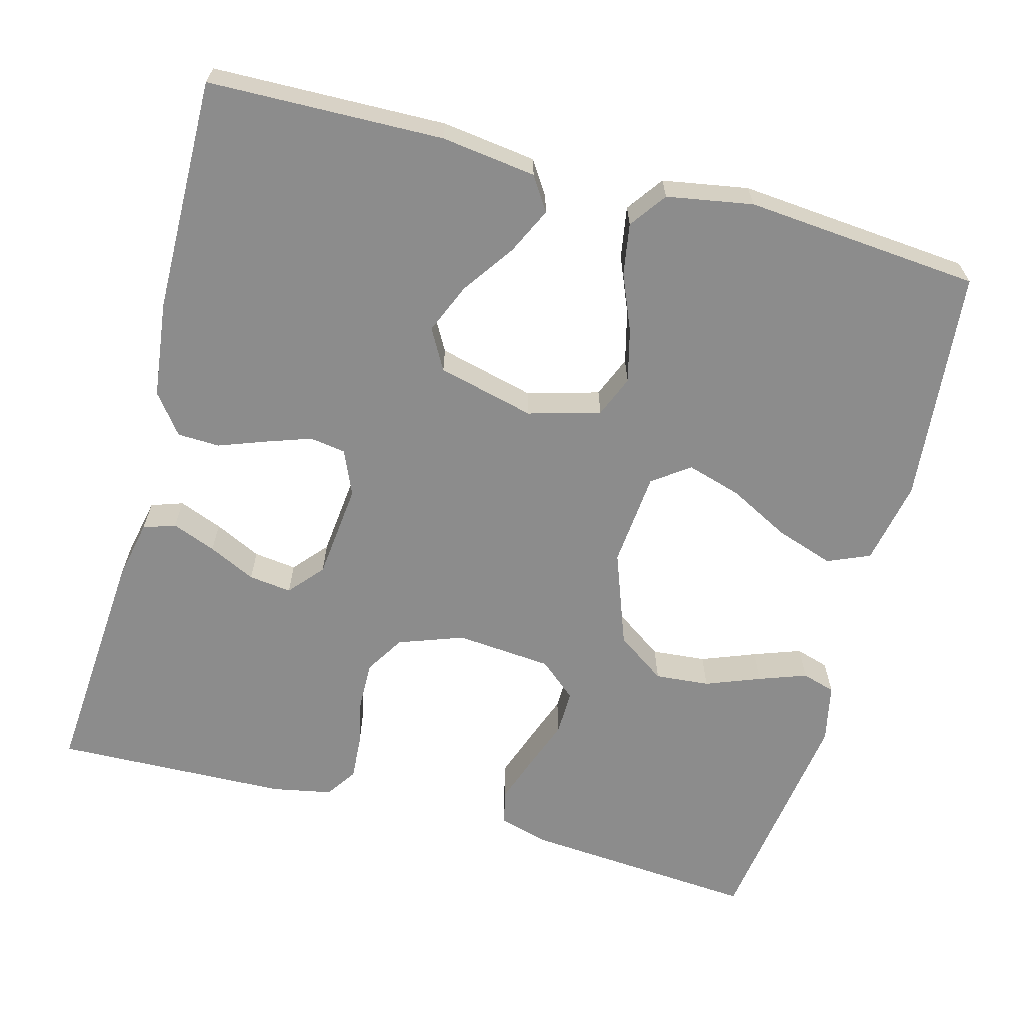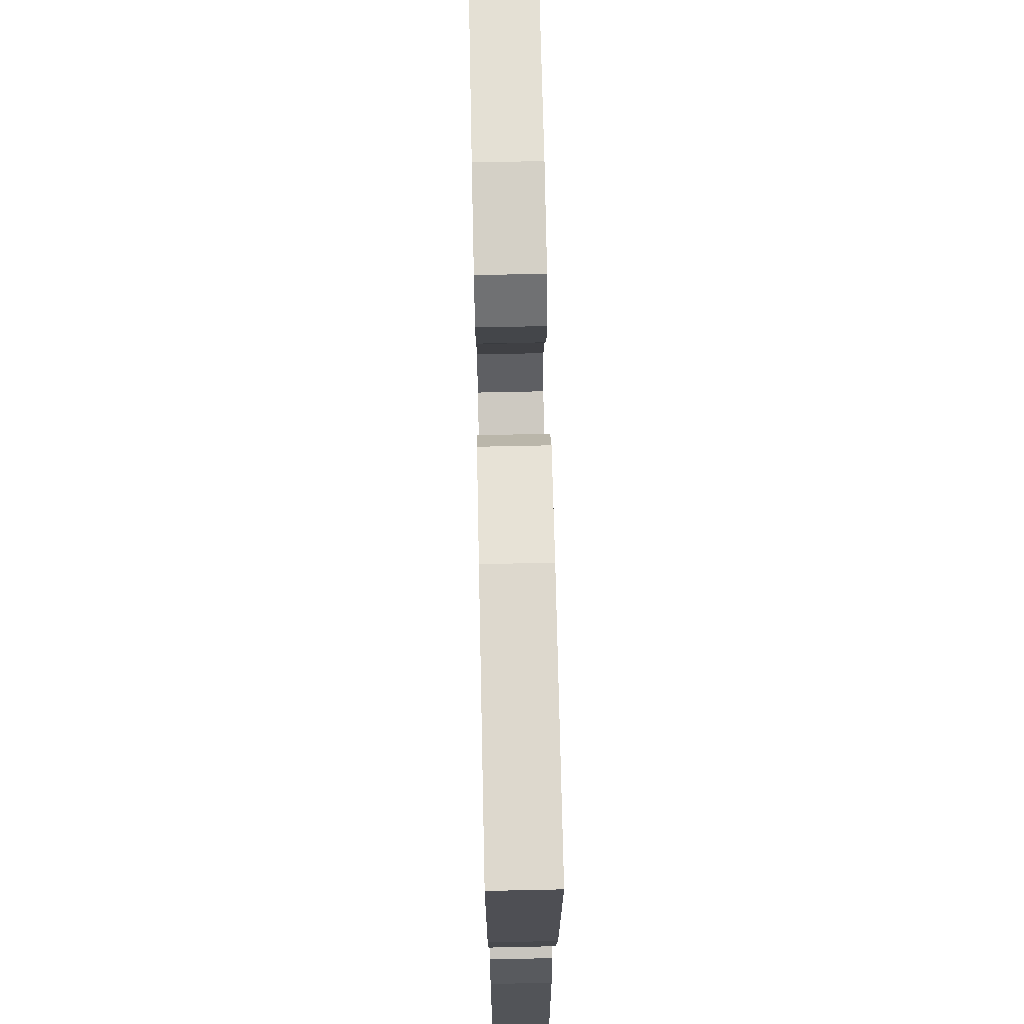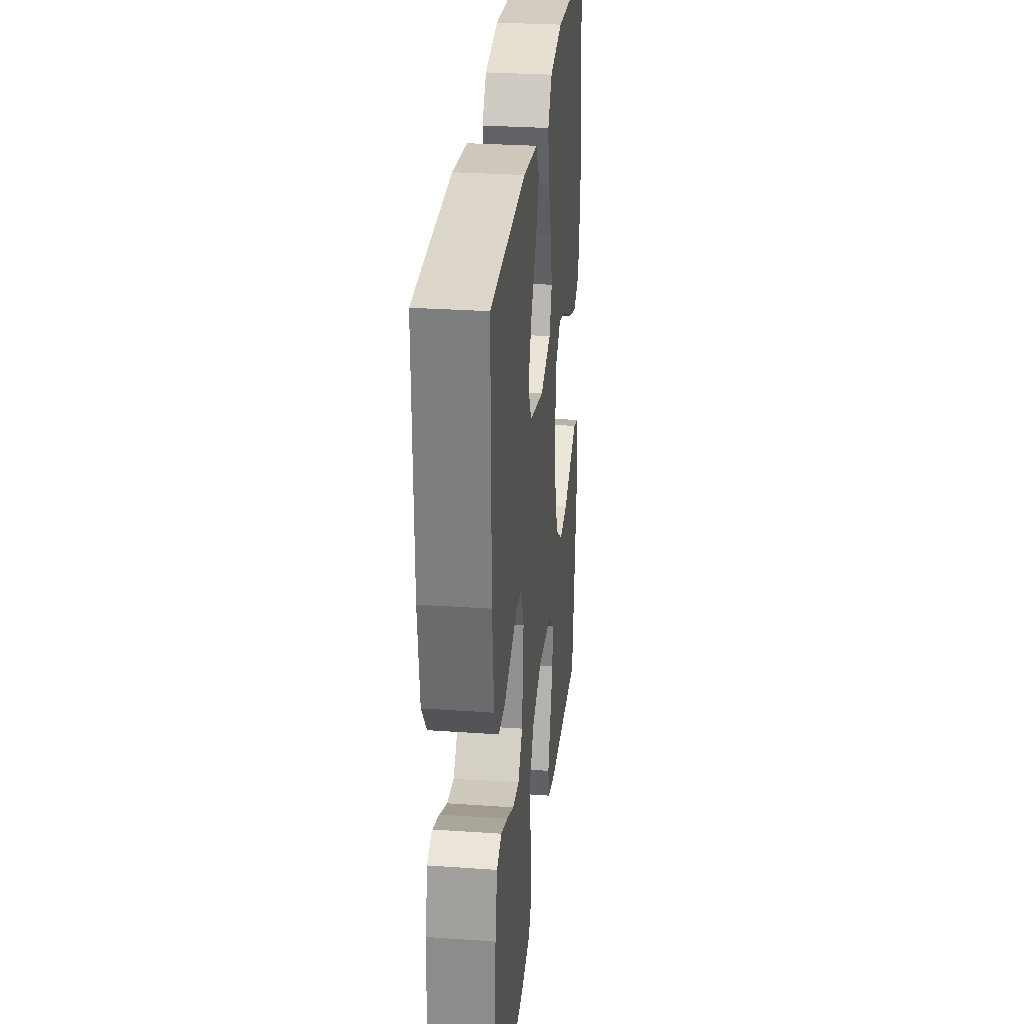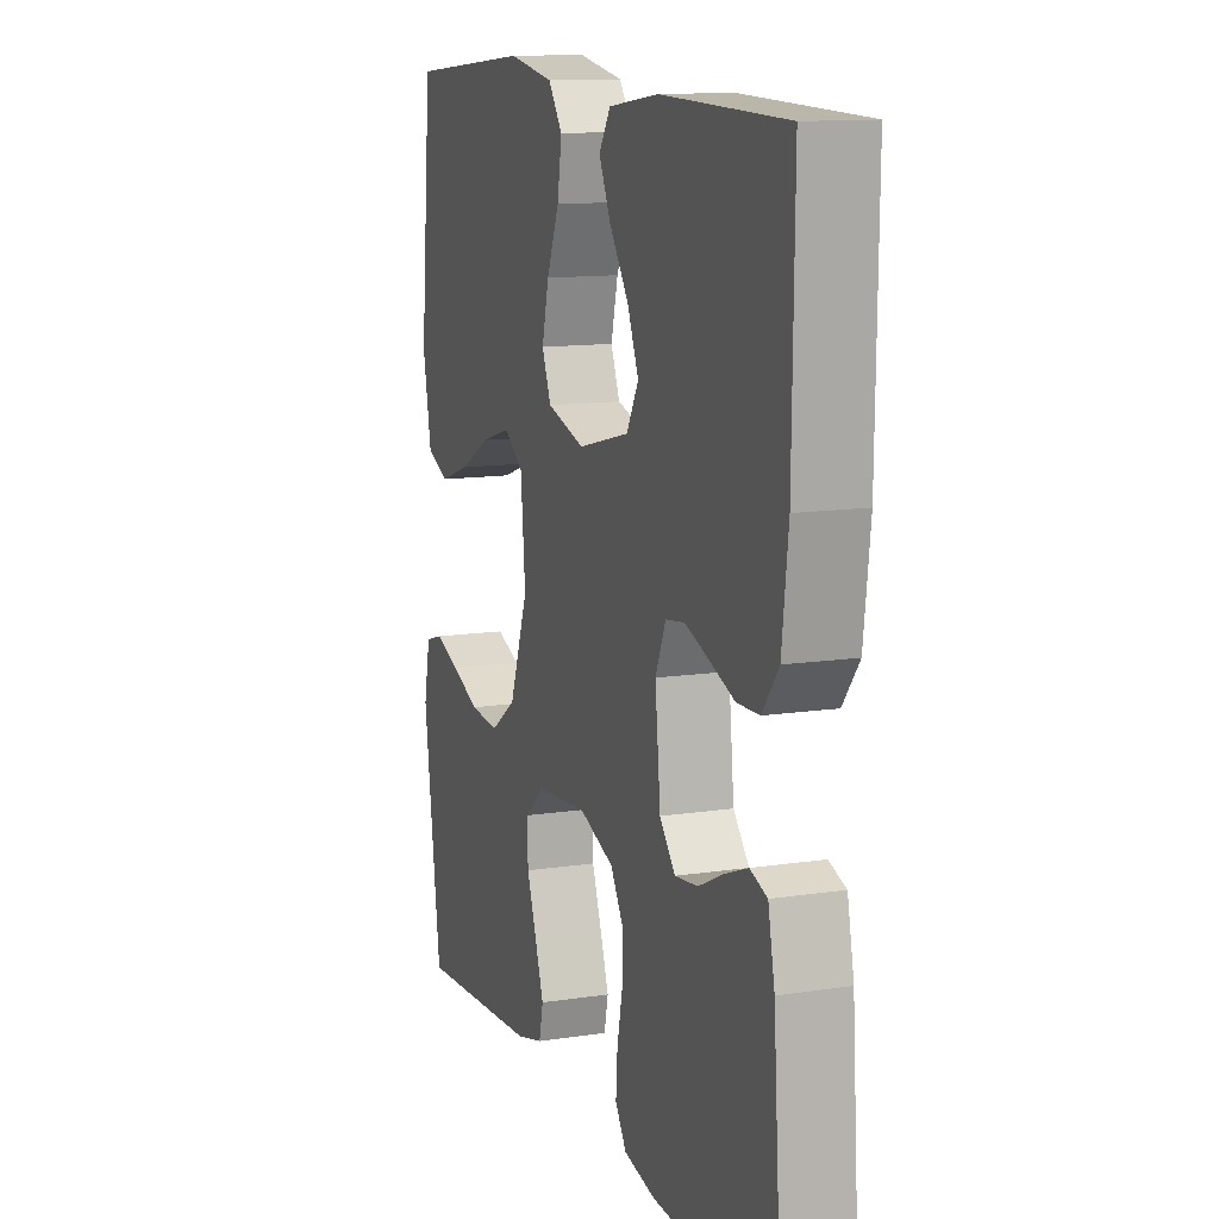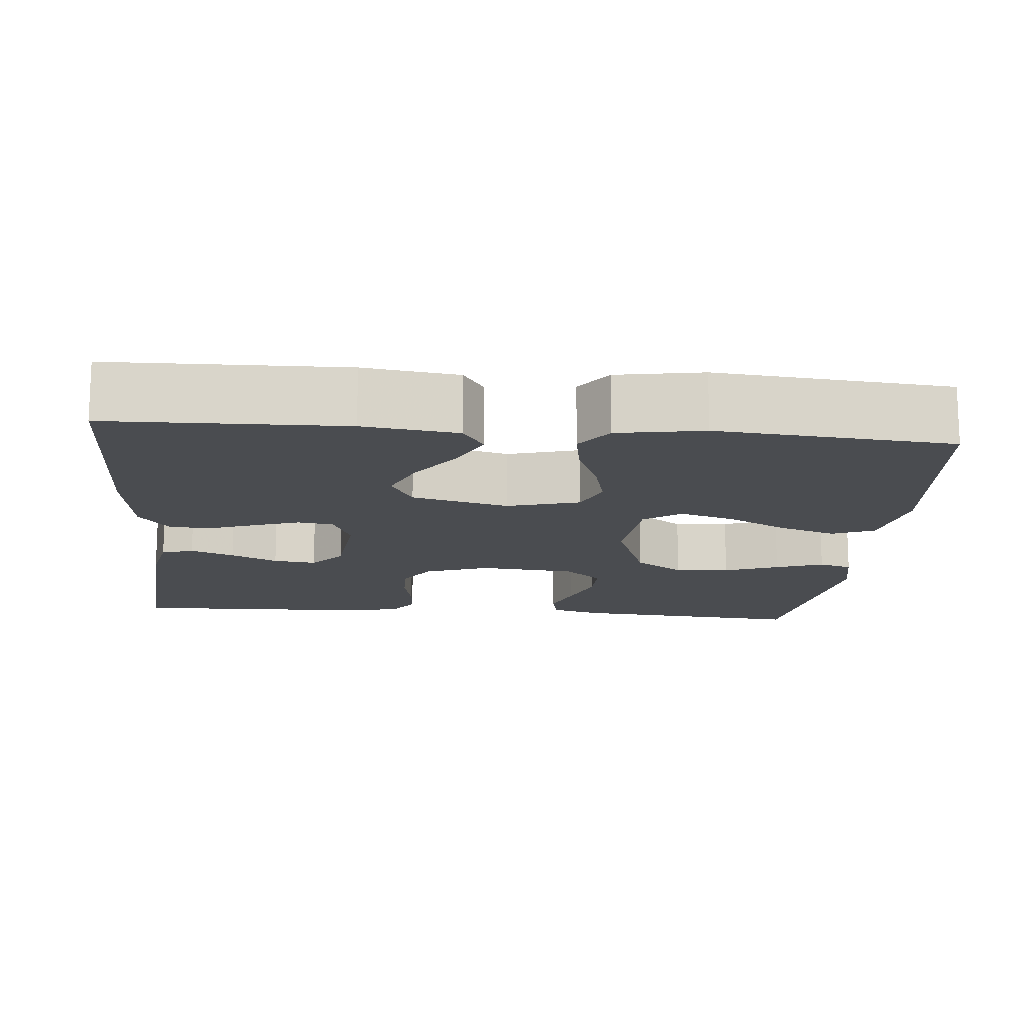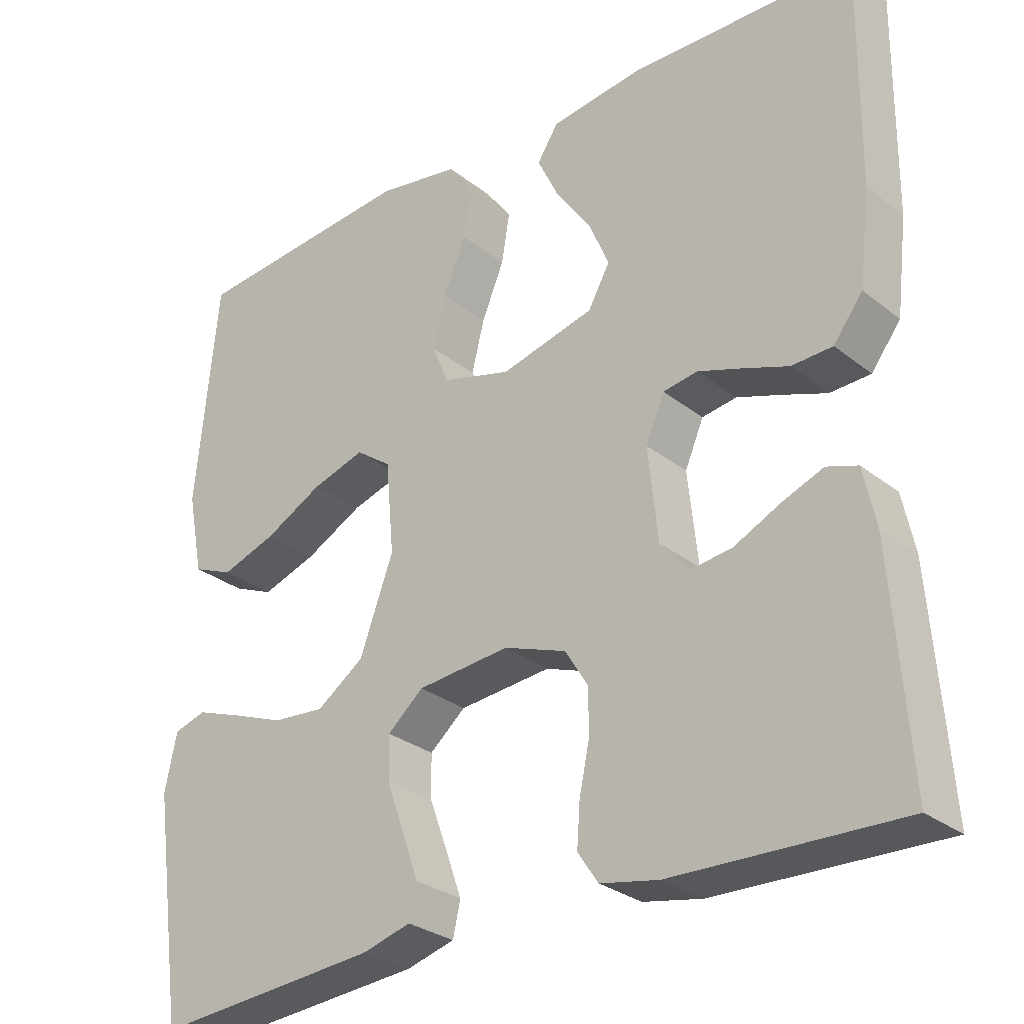
<metadata>
{"format":"obj","ext":"obj","renderer":"f3d","projection":"perspective","resolution":1024,"background":"white","views":[{"elev":-64.2,"azim":-15.0,"up":"+Y"},{"elev":70.9,"azim":-91.2,"up":"+Z"},{"elev":29.1,"azim":-84.1,"up":"+Z"},{"elev":12.5,"azim":-109.5,"up":"+Z"},{"elev":-14.8,"azim":-5.2,"up":"+Y"},{"elev":-28.9,"azim":-139.3,"up":"+Z"}]}
</metadata>
<code>
v -0.5 0.07 -0.5
v -0.478 0.07 -0.2
v -0.462 0.07 -0.123
v -0.421 0.07 -0.109
v -0.365 0.07 -0.131
v -0.305 0.07 -0.16
v -0.25 0.07 -0.167
v -0.212 0.07 -0.123
v -0.199 0.07 0
v -0.224 0.07 0.058
v -0.27 0.07 0.065
v -0.328 0.07 0.045
v -0.388 0.07 0.023
v -0.442 0.07 0.025
v -0.481 0.07 0.076
v -0.496 0.07 0.2
v -0.5 0.07 0.5
v -0.2 0.07 0.507
v -0.079 0.07 0.491
v -0.051 0.07 0.448
v -0.079 0.07 0.389
v -0.126 0.07 0.322
v -0.153 0.07 0.258
v -0.124 0.07 0.206
v 0 0.07 0.175
v 0.092 0.07 0.201
v 0.114 0.07 0.254
v 0.097 0.07 0.322
v 0.067 0.07 0.394
v 0.056 0.07 0.46
v 0.09 0.07 0.507
v 0.2 0.07 0.526
v 0.5 0.07 0.5
v 0.529 0.07 0.2
v 0.508 0.07 0.092
v 0.454 0.07 0.069
v 0.38 0.07 0.094
v 0.302 0.07 0.135
v 0.232 0.07 0.156
v 0.185 0.07 0.122
v 0.174 0.07 0
v 0.219 0.07 -0.122
v 0.282 0.07 -0.166
v 0.352 0.07 -0.16
v 0.422 0.07 -0.133
v 0.483 0.07 -0.111
v 0.526 0.07 -0.124
v 0.542 0.07 -0.2
v 0.5 0.07 -0.5
v 0.2 0.07 -0.476
v 0.135 0.07 -0.458
v 0.125 0.07 -0.413
v 0.146 0.07 -0.353
v 0.17 0.07 -0.287
v 0.171 0.07 -0.229
v 0.123 0.07 -0.188
v 0 0.07 -0.177
v -0.083 0.07 -0.207
v -0.114 0.07 -0.257
v -0.113 0.07 -0.318
v -0.1 0.07 -0.38
v -0.096 0.07 -0.436
v -0.123 0.07 -0.476
v -0.2 0.07 -0.491
v -0.5 0 -0.5
v -0.478 0 -0.2
v -0.462 0 -0.123
v -0.421 0 -0.109
v -0.365 0 -0.131
v -0.305 0 -0.16
v -0.25 0 -0.167
v -0.212 0 -0.123
v -0.199 0 0
v -0.224 0 0.058
v -0.27 0 0.065
v -0.328 0 0.045
v -0.388 0 0.023
v -0.442 0 0.025
v -0.481 0 0.076
v -0.496 0 0.2
v -0.5 0 0.5
v -0.2 0 0.507
v -0.079 0 0.491
v -0.051 0 0.448
v -0.079 0 0.389
v -0.126 0 0.322
v -0.153 0 0.258
v -0.124 0 0.206
v 0 0 0.175
v 0.092 0 0.201
v 0.114 0 0.254
v 0.097 0 0.322
v 0.067 0 0.394
v 0.056 0 0.46
v 0.09 0 0.507
v 0.2 0 0.526
v 0.5 0 0.5
v 0.529 0 0.2
v 0.508 0 0.092
v 0.454 0 0.069
v 0.38 0 0.094
v 0.302 0 0.135
v 0.232 0 0.156
v 0.185 0 0.122
v 0.174 0 0
v 0.219 0 -0.122
v 0.282 0 -0.166
v 0.352 0 -0.16
v 0.422 0 -0.133
v 0.483 0 -0.111
v 0.526 0 -0.124
v 0.542 0 -0.2
v 0.5 0 -0.5
v 0.2 0 -0.476
v 0.135 0 -0.458
v 0.125 0 -0.413
v 0.146 0 -0.353
v 0.17 0 -0.287
v 0.171 0 -0.229
v 0.123 0 -0.188
v 0 0 -0.177
v -0.083 0 -0.207
v -0.114 0 -0.257
v -0.113 0 -0.318
v -0.1 0 -0.38
v -0.096 0 -0.436
v -0.123 0 -0.476
v -0.2 0 -0.491
f 60 61 62 63
f 59 60 63 64
f 51 52 53 54
f 49 50 51 54
f 49 54 55
f 48 49 55 56
f 44 45 46 47
f 44 47 48
f 43 44 48 56
f 35 36 37 38
f 35 38 39
f 34 35 39
f 33 34 39
f 32 33 39 40
f 28 29 30 31
f 27 28 31 32
f 19 20 21 22
f 19 22 23
f 18 19 23
f 17 18 23
f 16 17 23 24
f 12 13 14 15
f 11 12 15 16
f 10 11 16 24
f 3 4 5 6
f 1 2 3 6
f 59 64 1 6
f 58 59 6 7
f 57 58 7 8
f 42 43 56 57
f 41 42 57 8
f 27 32 40 41
f 26 27 41
f 25 26 41 8
f 9 10 24 25
f 8 9 25
f 127 126 125 124
f 128 127 124 123
f 118 117 116 115
f 118 115 114 113
f 119 118 113
f 120 119 113 112
f 111 110 109 108
f 112 111 108
f 120 112 108 107
f 102 101 100 99
f 103 102 99
f 103 99 98
f 103 98 97
f 104 103 97 96
f 95 94 93 92
f 96 95 92 91
f 86 85 84 83
f 87 86 83
f 87 83 82
f 87 82 81
f 88 87 81 80
f 79 78 77 76
f 80 79 76 75
f 88 80 75 74
f 70 69 68 67
f 70 67 66 65
f 70 65 128 123
f 71 70 123 122
f 72 71 122 121
f 121 120 107 106
f 72 121 106 105
f 105 104 96 91
f 105 91 90
f 72 105 90 89
f 89 88 74 73
f 89 73 72
f 1 65 66 2
f 2 66 67 3
f 3 67 68 4
f 4 68 69 5
f 5 69 70 6
f 6 70 71 7
f 7 71 72 8
f 8 72 73 9
f 9 73 74 10
f 10 74 75 11
f 11 75 76 12
f 12 76 77 13
f 13 77 78 14
f 14 78 79 15
f 15 79 80 16
f 16 80 81 17
f 17 81 82 18
f 18 82 83 19
f 19 83 84 20
f 20 84 85 21
f 21 85 86 22
f 22 86 87 23
f 23 87 88 24
f 24 88 89 25
f 25 89 90 26
f 26 90 91 27
f 27 91 92 28
f 28 92 93 29
f 29 93 94 30
f 30 94 95 31
f 31 95 96 32
f 32 96 97 33
f 33 97 98 34
f 34 98 99 35
f 35 99 100 36
f 36 100 101 37
f 37 101 102 38
f 38 102 103 39
f 39 103 104 40
f 40 104 105 41
f 41 105 106 42
f 42 106 107 43
f 43 107 108 44
f 44 108 109 45
f 45 109 110 46
f 46 110 111 47
f 47 111 112 48
f 48 112 113 49
f 49 113 114 50
f 50 114 115 51
f 51 115 116 52
f 52 116 117 53
f 53 117 118 54
f 54 118 119 55
f 55 119 120 56
f 56 120 121 57
f 57 121 122 58
f 58 122 123 59
f 59 123 124 60
f 60 124 125 61
f 61 125 126 62
f 62 126 127 63
f 63 127 128 64
f 64 128 65 1

</code>
